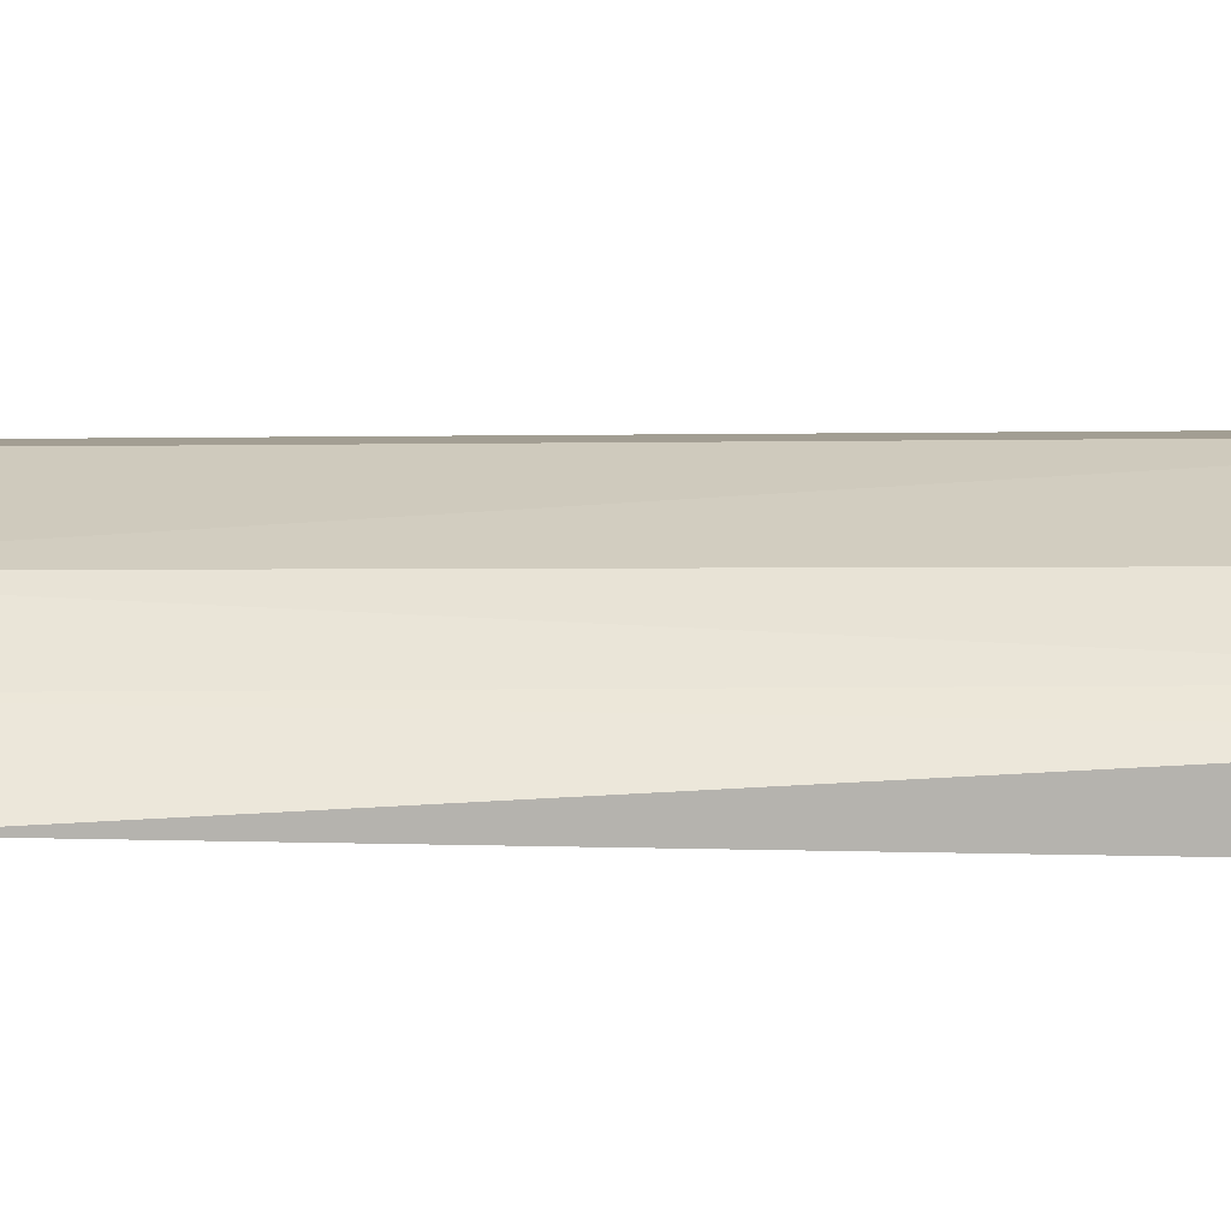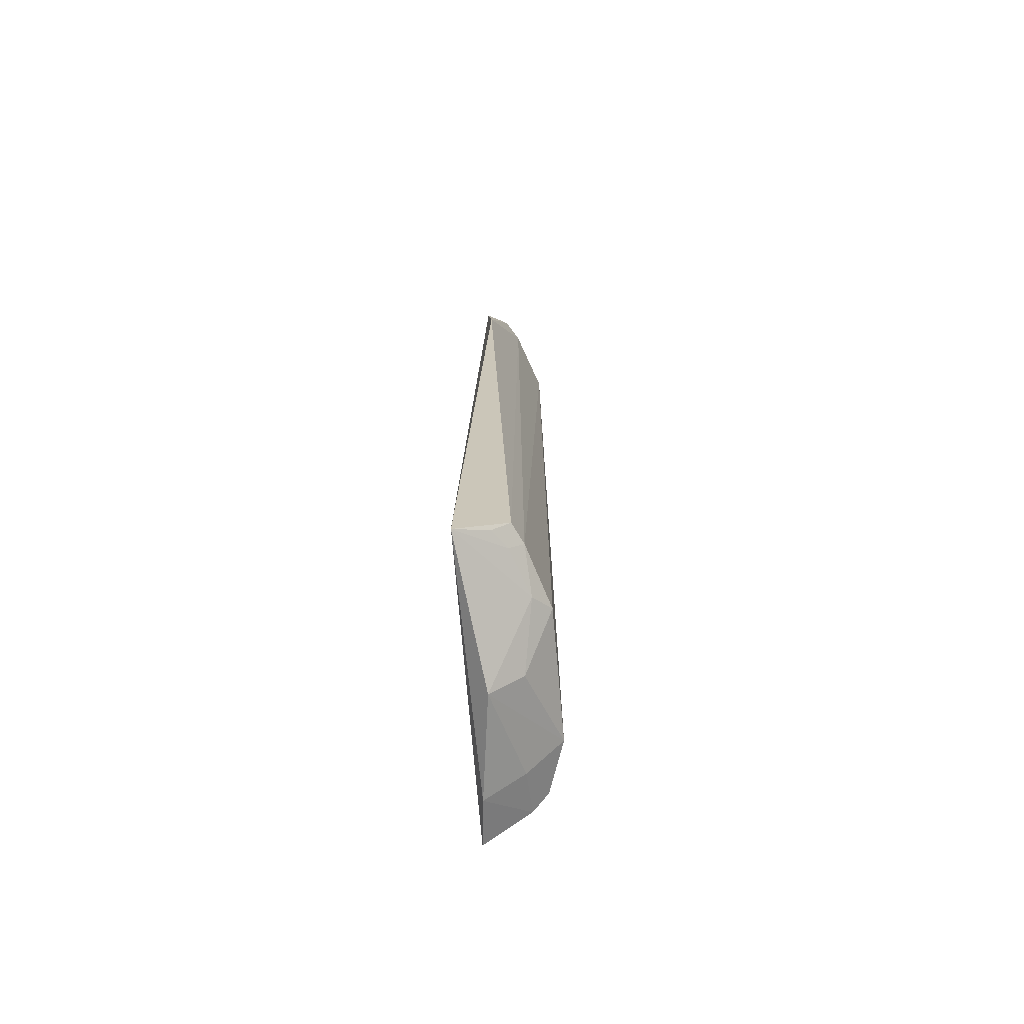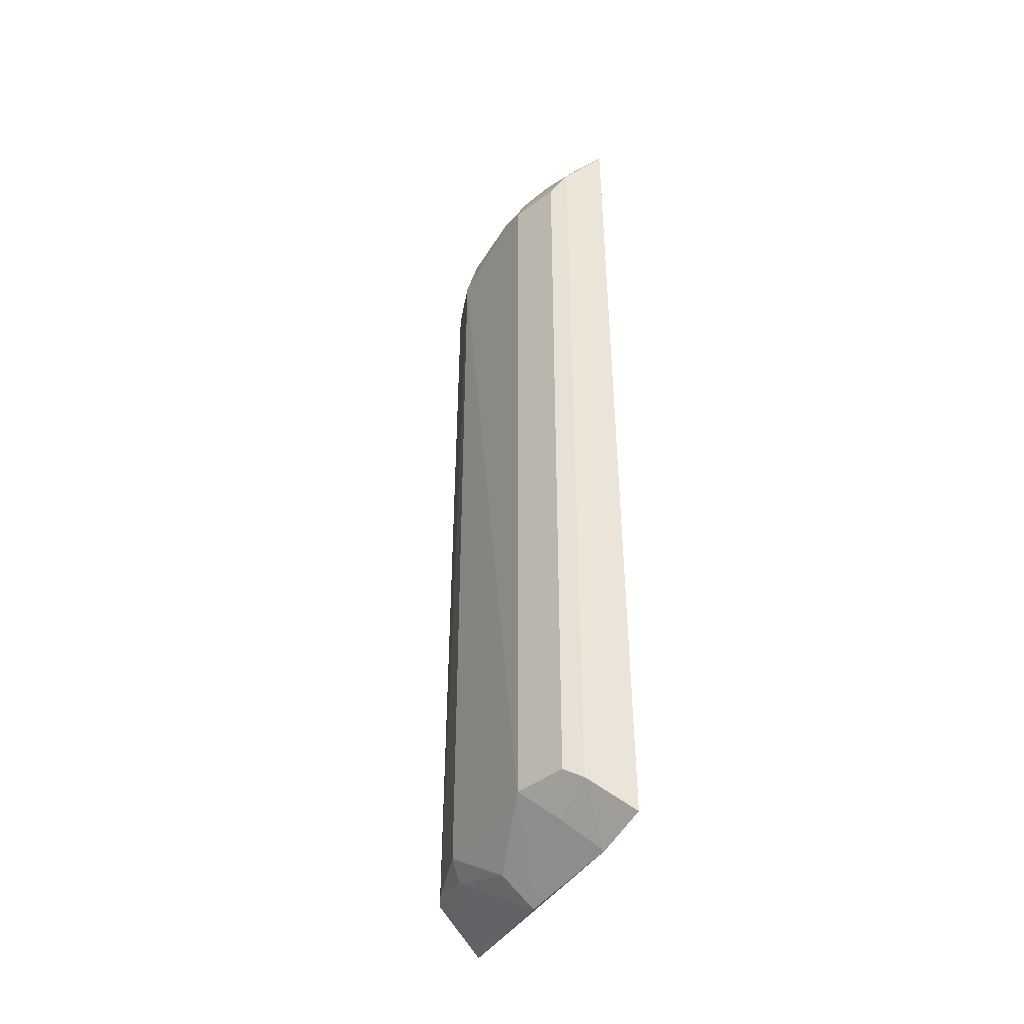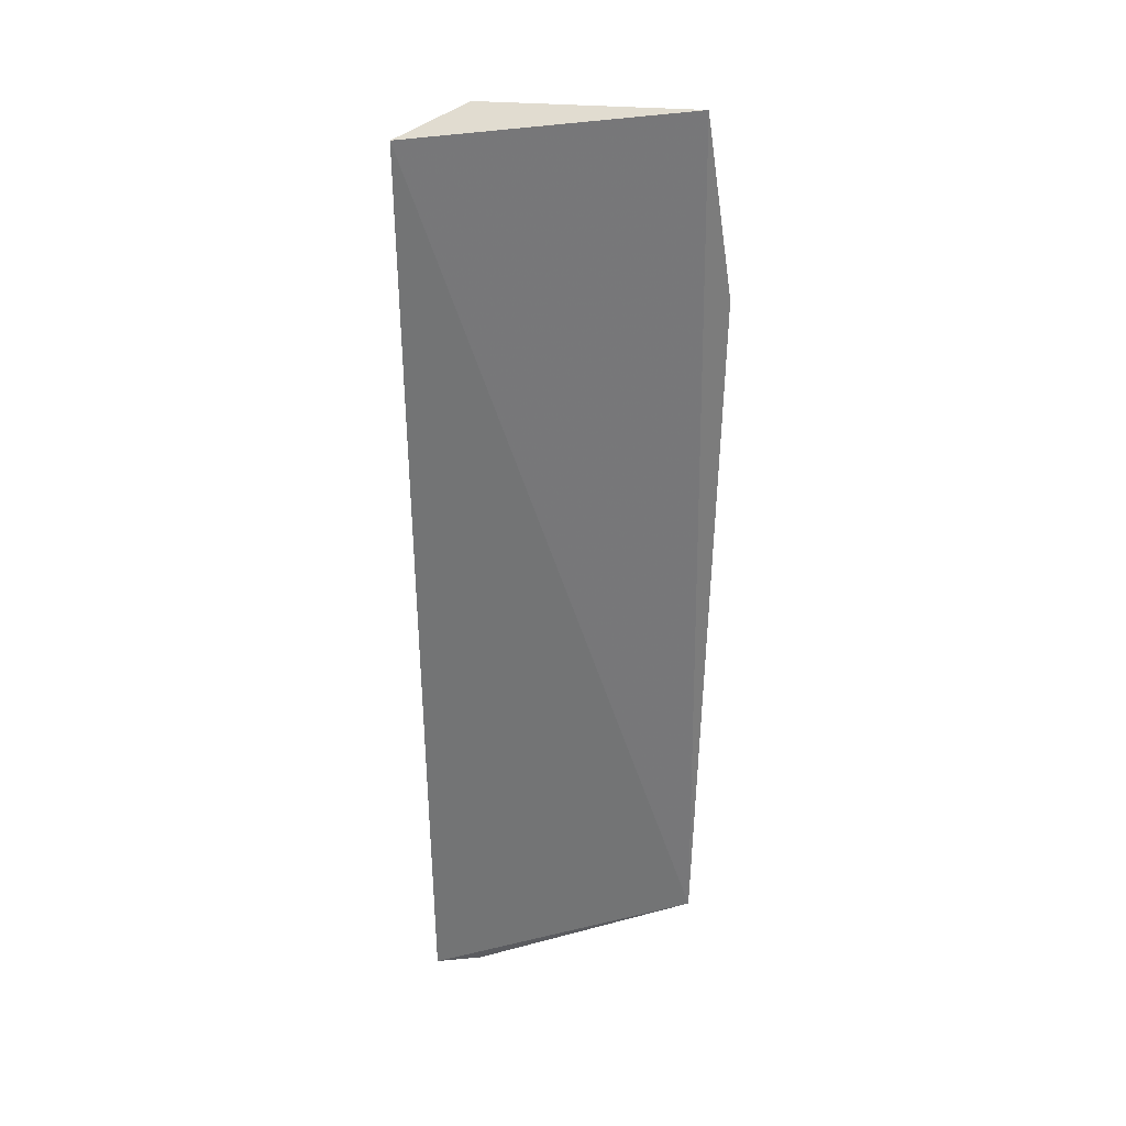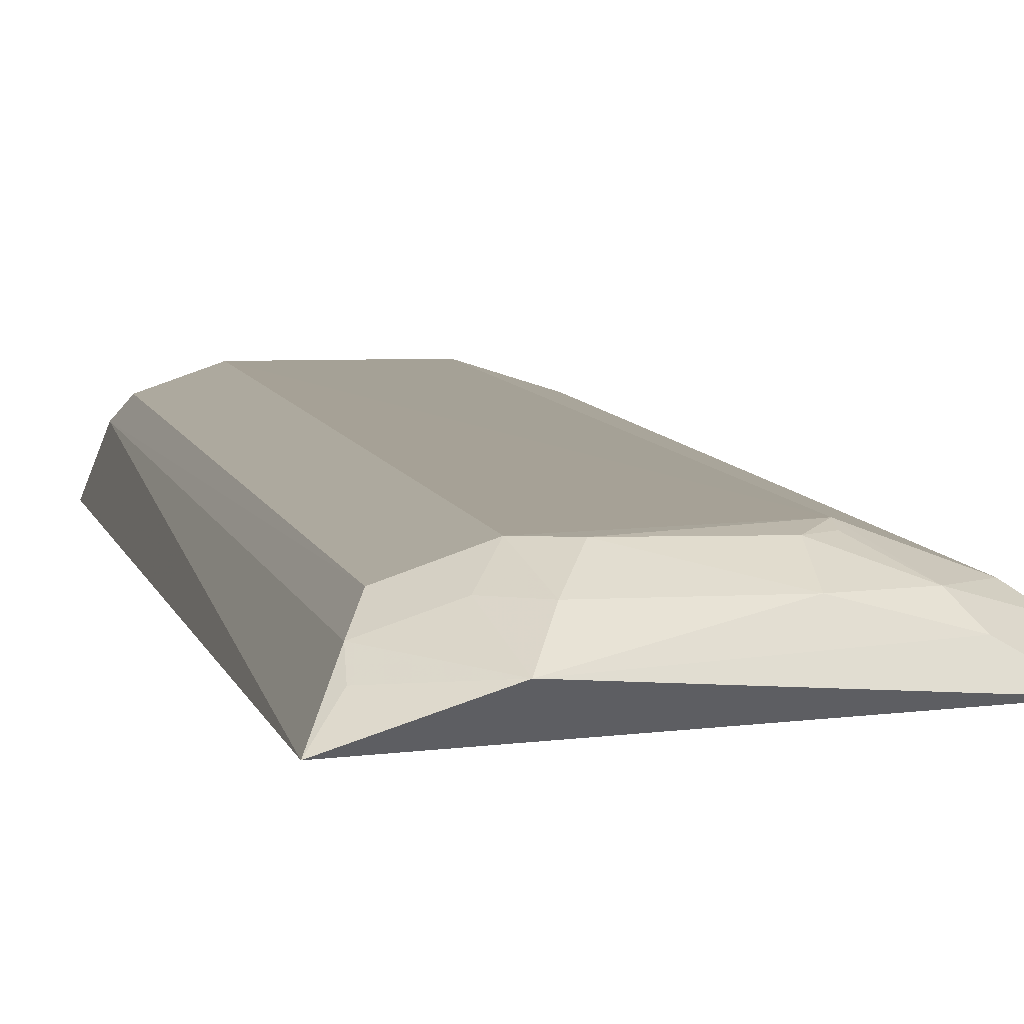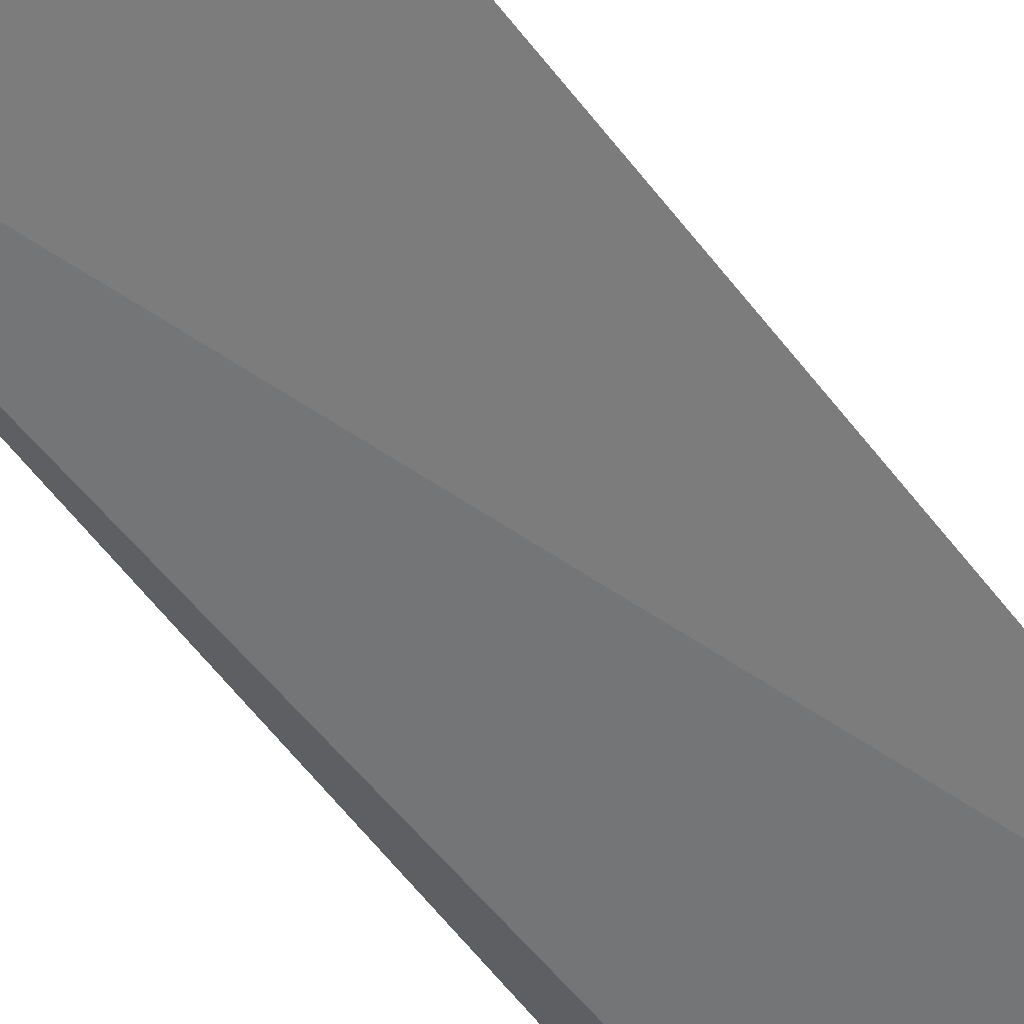
<metadata>
{"format":"obj","ext":"obj","renderer":"f3d","projection":"perspective","resolution":1024,"background":"white","views":[{"elev":24.2,"azim":89.6,"up":"+Y"},{"elev":-72.6,"azim":94.9,"up":"+Z"},{"elev":-43.6,"azim":-119.4,"up":"+Z"},{"elev":34.6,"azim":-17.3,"up":"+Z"},{"elev":6.0,"azim":-10.3,"up":"+Y"},{"elev":-59.1,"azim":-142.7,"up":"+Y"}]}
</metadata>
<code>
v 0.1283 0.2084 0.397
v 0.1365 0.1909 -0.4536
v 0.05356 0.2621 -0.42
v -0.05876 0.2594 0.3511
v -0.1328 0.197 0.4084
v 0.05356 0.2621 0.3396
v 0.1587 0.2165 0.2197
v -0.06228 0.2227 0.4216
v -0.1288 0.191 -0.4561
v -0.05977 0.2624 -0.42
v 0.1269 0.2357 -0.42
v 0.1242 0.2302 0.3623
v -0.1145 0.2296 0.3759
v 0.03779 0.2589 0.3623
v 0.009432 0.2081 -0.4769
v 0.1087 0.2446 -0.42
v 0.1074 0.2421 0.3502
v -0.07363 0.2435 0.3764
v -0.1162 0.2178 0.393
v -0.1041 0.2439 0.351
v -0.116 0.2325 -0.4298
v -0.03327 0.2597 0.3623
v 0.03772 0.2434 0.3919
v -0.08327 0.1957 -0.469
v 0.01168 0.2366 -0.452
v 0.06873 0.247 -0.4318
v 0.1266 0.22 -0.4341
v 0.08132 0.2432 0.3763
v -0.1051 0.2468 -0.42
v -0.04834 0.2433 0.392
v 0.0932 0.2288 0.3913
v -0.07442 0.2306 -0.445
v 0.11 0.2321 -0.4307
v 0.05297 0.2591 0.3512
f 5 2 1
f 7 1 2
f 8 5 1
f 9 2 5
f 10 6 3
f 10 4 6
f 11 7 2
f 12 1 7
f 16 3 6
f 17 12 7
f 17 16 6
f 17 7 11
f 17 11 16
f 18 13 8
f 18 4 13
f 19 13 5
f 19 5 8
f 19 8 13
f 20 13 4
f 20 4 10
f 21 9 5
f 21 5 13
f 21 13 20
f 22 14 6
f 22 6 4
f 23 14 22
f 24 15 2
f 24 2 9
f 24 9 21
f 25 15 10
f 25 10 3
f 26 3 16
f 26 25 3
f 26 15 25
f 26 2 15
f 27 11 2
f 28 12 17
f 28 14 23
f 28 1 12
f 28 17 6
f 29 21 20
f 29 20 10
f 29 10 21
f 30 18 8
f 30 23 22
f 30 8 23
f 30 22 4
f 30 4 18
f 31 23 8
f 31 8 1
f 31 28 23
f 31 1 28
f 32 24 21
f 32 21 10
f 32 10 15
f 32 15 24
f 33 26 16
f 33 16 11
f 33 11 27
f 33 27 2
f 33 2 26
f 34 28 6
f 34 6 14
f 34 14 28

</code>
